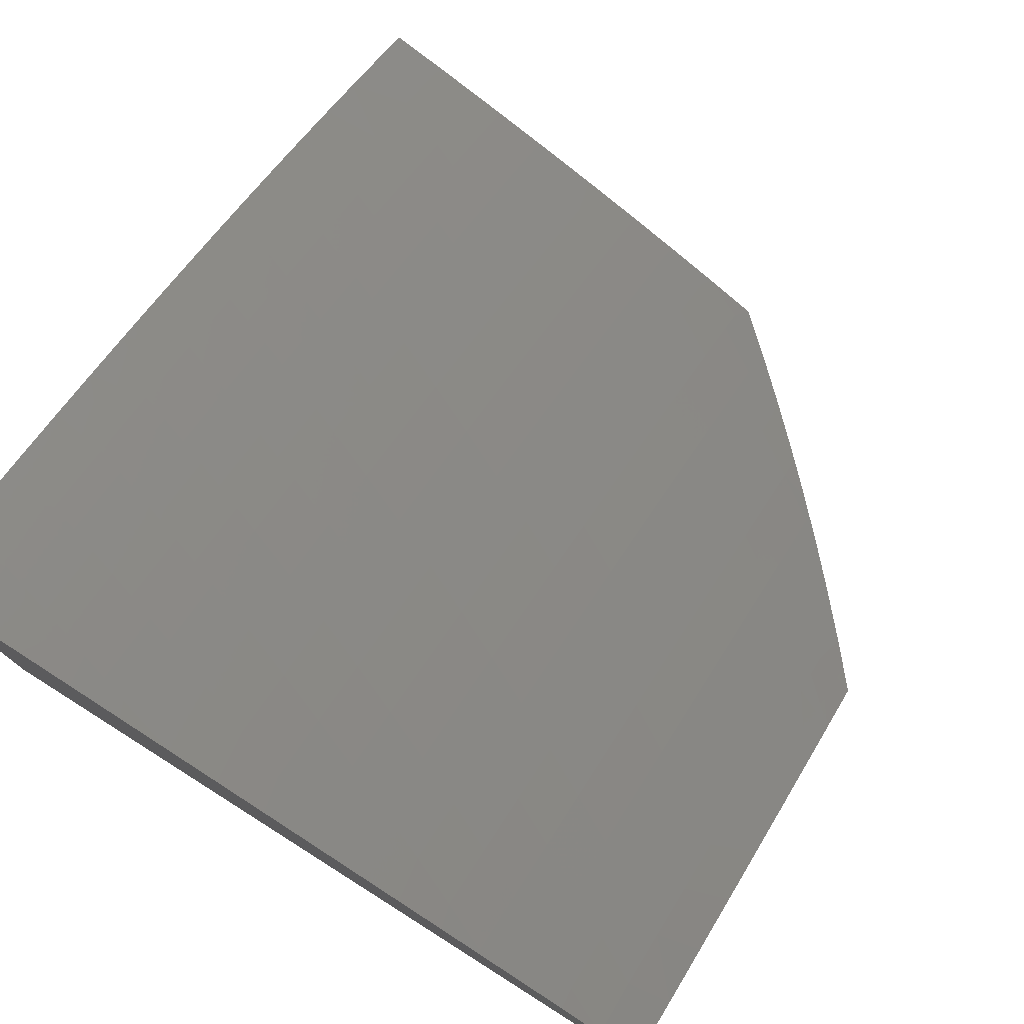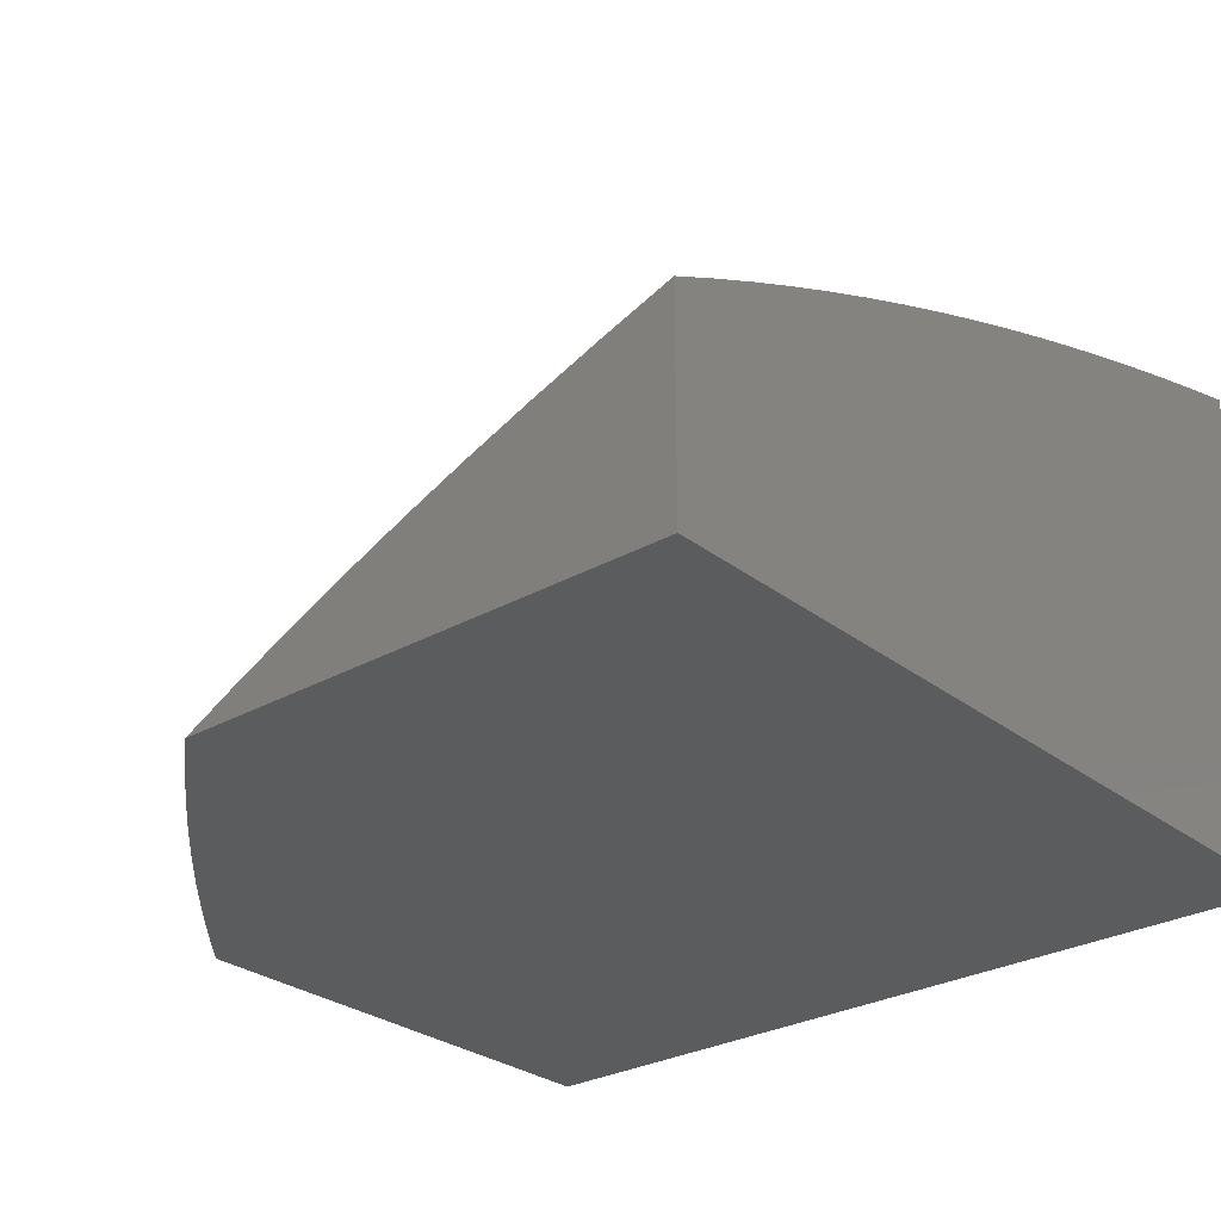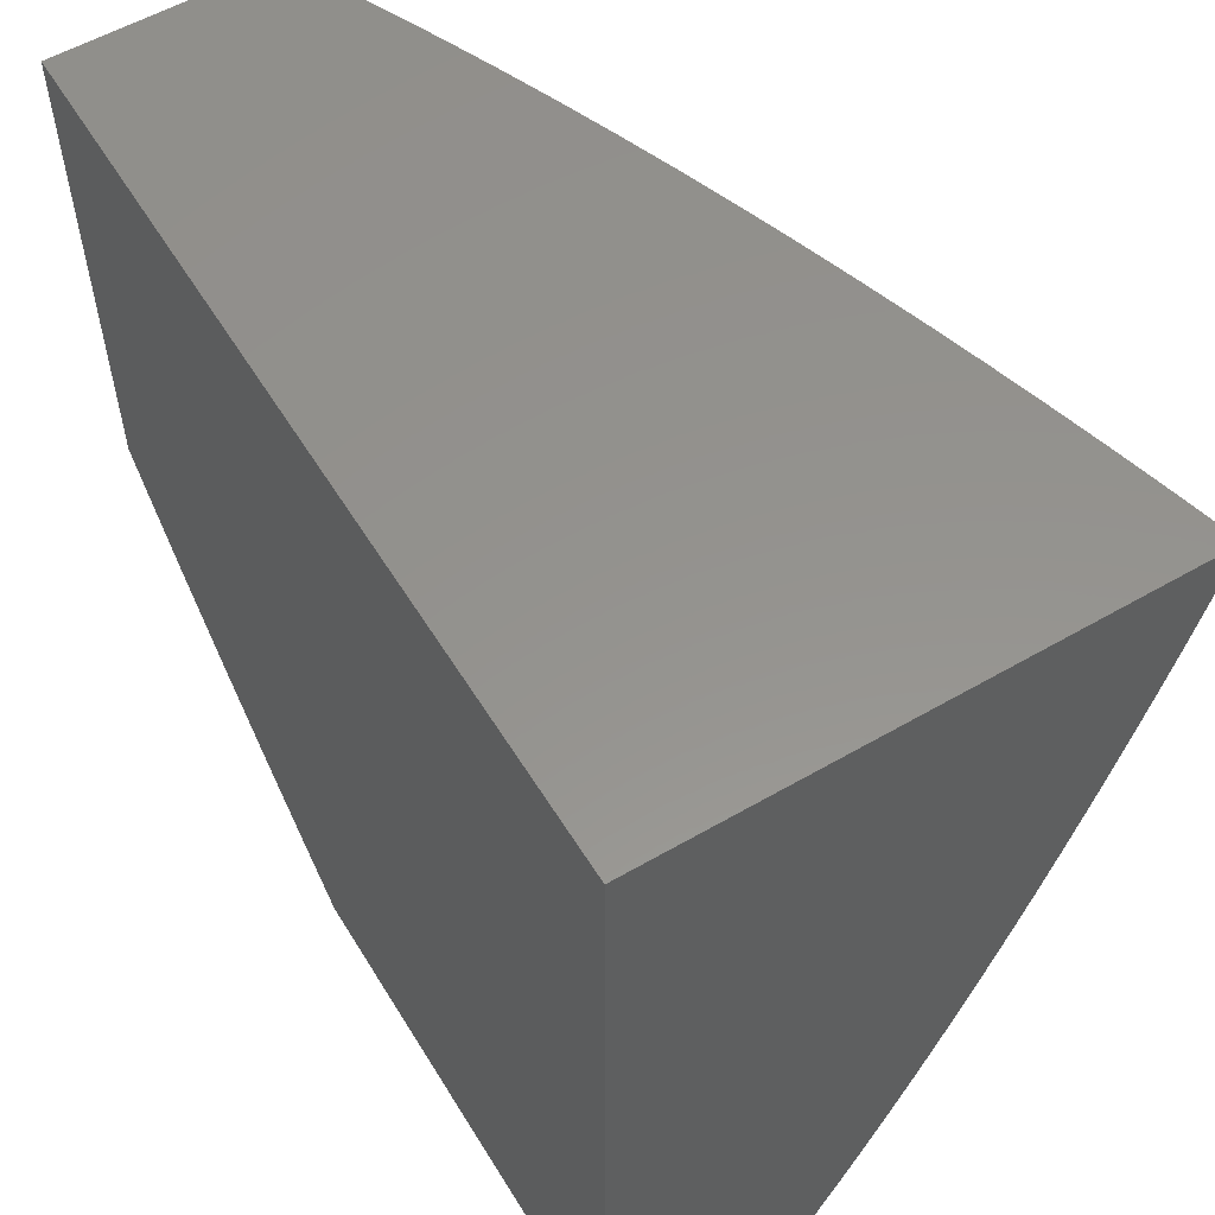
<metadata>
{"format":"stl","ext":"stl","renderer":"f3d","projection":"perspective","resolution":1024,"background":"white","views":[{"elev":76.8,"azim":122.2,"up":"+Y"},{"elev":-28.1,"azim":-49.4,"up":"+Y"},{"elev":56.3,"azim":58.8,"up":"+Z"}]}
</metadata>
<code>
# stl→obj: 304 verts, 604 faces
v -2 -5.721 -2.944
v -2 -5.748 -3
v -2.072 -5.744 -2.943
v -2.081 -5.776 -3
v -2.145 -5.77 -2.943
v -2.161 -5.805 -3
v -2.216 -5.796 -2.943
v -2.238 -5.835 -3
v -2.286 -5.824 -2.943
v -2.314 -5.866 -3
v -2.354 -5.852 -2.943
v -2.387 -5.898 -3
v -2.42 -5.881 -2.943
v -2.485 -5.911 -2.943
v -2.521 -5.896 -2.884
v -2.584 -5.926 -2.884
v -2.621 -5.912 -2.825
v -2.652 -5.928 -2.825
v -2.688 -5.914 -2.766
v -2.719 -5.931 -2.766
v -2.755 -5.918 -2.705
v -2.817 -5.951 -2.705
v -2.852 -5.939 -2.644
v -2.883 -5.956 -2.644
v -2.918 -5.944 -2.582
v -2.948 -5.962 -2.582
v -2.982 -5.95 -2.52
v -3 -5.965 -2.528
v -3 -5.931 -2.459
v -2.458 -5.931 -3
v -2.547 -5.941 -2.943
v -2.615 -5.942 -2.884
v -2.683 -5.944 -2.825
v -2.78 -5.964 -2.766
v -2.847 -5.968 -2.705
v -2.913 -5.974 -2.644
v -2.978 -5.98 -2.582
v -3 -6 -2.594
v -2.942 -5.991 -2.644
v -2.952 -6 -2.648
v -2.904 -6 -2.701
v -2.876 -5.986 -2.705
v -2.855 -6 -2.753
v -2.81 -5.981 -2.766
v -2.839 -5.998 -2.766
v -2.804 -6 -2.805
v -2.527 -5.965 -3
v -2.578 -5.957 -2.943
v -2.646 -5.958 -2.884
v -2.743 -5.977 -2.825
v -2.608 -5.972 -2.943
v -2.594 -6 -3
v -2.648 -6 -2.953
v -2.701 -6 -2.904
v -2.705 -5.991 -2.884
v -2.753 -6 -2.855
v -2.773 -5.994 -2.825
v -3 -5.898 -2.388
v -2.985 -5.921 -2.456
v -2.952 -5.933 -2.52
v -3 -5.866 -2.315
v -2.985 -5.892 -2.393
v -2.953 -5.903 -2.456
v -2.92 -5.915 -2.52
v -2.887 -5.927 -2.582
v -3 -5.835 -2.239
v -2.979 -5.834 -2.264
v -2.95 -5.845 -2.329
v -2.919 -5.856 -2.393
v -2.886 -5.839 -2.393
v -2.855 -5.85 -2.456
v -2.821 -5.833 -2.456
v -2.79 -5.846 -2.52
v -2.721 -5.812 -2.52
v -2.69 -5.825 -2.582
v -2.62 -5.793 -2.582
v -2.589 -5.807 -2.644
v -2.518 -5.776 -2.644
v -2.486 -5.79 -2.705
v -2.414 -5.761 -2.705
v -2.383 -5.776 -2.766
v -2.311 -5.747 -2.766
v -2.28 -5.763 -2.825
v -2.207 -5.736 -2.825
v -2.176 -5.753 -2.884
v -2.102 -5.727 -2.884
v -2.994 -5.829 -2.231
v -3 -5.805 -2.161
v -2.973 -5.805 -2.198
v -2.987 -5.8 -2.166
v -2.938 -5.787 -2.198
v -2.951 -5.782 -2.166
v -2.866 -5.752 -2.198
v -2.879 -5.746 -2.166
v -2.791 -5.718 -2.198
v -2.804 -5.712 -2.166
v -2.715 -5.684 -2.198
v -2.727 -5.678 -2.166
v -2.636 -5.652 -2.198
v -2.648 -5.646 -2.166
v -2.556 -5.62 -2.198
v -2.568 -5.614 -2.166
v -2.474 -5.59 -2.198
v -2.485 -5.584 -2.166
v -2.39 -5.56 -2.198
v -2.401 -5.554 -2.166
v -2.304 -5.532 -2.198
v -2.315 -5.525 -2.166
v -2.217 -5.505 -2.198
v -2.227 -5.498 -2.166
v -2.129 -5.479 -2.198
v -2.139 -5.472 -2.166
v -2.039 -5.454 -2.198
v -2.048 -5.447 -2.166
v -2 -5.445 -2.206
v -2 -5.426 -2.138
v -2.058 -5.44 -2.133
v -2.067 -5.433 -2.1
v -2.158 -5.459 -2.1
v -2.167 -5.452 -2.067
v -2.257 -5.479 -2.067
v -2.198 -5.443 -2
v -2.264 -5.463 -2
v -2.329 -5.483 -2
v -2.346 -5.506 -2.067
v -2.394 -5.504 -2
v -2.433 -5.535 -2.067
v -2.458 -5.525 -2
v -2.522 -5.548 -2
v -2.518 -5.565 -2.067
v -2.586 -5.571 -2
v -2.602 -5.596 -2.067
v -2.649 -5.594 -2
v -2.684 -5.628 -2.067
v -2.71 -5.619 -2
v -2.771 -5.644 -2
v -2.764 -5.661 -2.067
v -2.83 -5.669 -2
v -2.842 -5.695 -2.067
v -2.888 -5.695 -2
v -2.917 -5.73 -2.067
v -2.945 -5.721 -2
v -3 -5.748 -2
v -2.991 -5.766 -2.067
v -3 -5.776 -2.082
v -2.978 -5.771 -2.1
v -2.965 -5.777 -2.133
v -2.892 -5.741 -2.133
v -2.132 -5.425 -2
v -2.076 -5.427 -2.067
v -2 -5.407 -2.069
v -2.066 -5.407 -2
v -2 -5.389 -2
v -2.029 -5.461 -2.231
v -2 -5.465 -2.272
v -2.02 -5.468 -2.264
v -2 -5.486 -2.338
v -2.088 -5.507 -2.329
v -2 -5.507 -2.403
v -2.066 -5.522 -2.393
v -2.044 -5.537 -2.456
v -2.152 -5.547 -2.393
v -2.129 -5.562 -2.456
v -2.237 -5.574 -2.393
v -2.213 -5.588 -2.456
v -2.32 -5.601 -2.393
v -2.295 -5.615 -2.456
v -2.401 -5.63 -2.393
v -2.375 -5.644 -2.456
v -2.481 -5.659 -2.393
v -2.454 -5.673 -2.456
v -2.559 -5.69 -2.393
v -2.531 -5.703 -2.456
v -2.635 -5.721 -2.393
v -2.607 -5.734 -2.456
v -2.709 -5.754 -2.393
v -2.68 -5.766 -2.456
v -2.781 -5.787 -2.393
v -2.752 -5.799 -2.456
v -2.851 -5.821 -2.393
v -2 -5.528 -2.467
v -2.021 -5.553 -2.52
v -2.105 -5.577 -2.52
v -2.188 -5.603 -2.52
v -2.269 -5.63 -2.52
v -2.349 -5.658 -2.52
v -2.427 -5.687 -2.52
v -2.503 -5.717 -2.52
v -2.578 -5.748 -2.52
v -2.65 -5.78 -2.52
v -2 -5.55 -2.53
v -2 -5.573 -2.593
v -2.081 -5.593 -2.582
v -2 -5.596 -2.654
v -2.056 -5.609 -2.644
v -2.031 -5.626 -2.705
v -2.137 -5.635 -2.644
v -2.11 -5.651 -2.705
v -2.216 -5.661 -2.644
v -2.189 -5.677 -2.705
v -2.294 -5.688 -2.644
v -2.266 -5.704 -2.705
v -2.37 -5.716 -2.644
v -2.341 -5.732 -2.705
v -2.445 -5.746 -2.644
v -2 -5.62 -2.714
v -2.005 -5.643 -2.766
v -2.083 -5.668 -2.766
v -2.161 -5.693 -2.766
v -2.236 -5.72 -2.766
v -2 -5.645 -2.773
v -2 -5.67 -2.831
v -2.055 -5.685 -2.825
v -2.132 -5.71 -2.825
v -2 -5.695 -2.888
v -2.027 -5.702 -2.884
v -2.243 -5.645 -2.582
v -2.163 -5.619 -2.582
v -2.322 -5.673 -2.582
v -2.399 -5.702 -2.582
v -2.474 -5.731 -2.582
v -2.548 -5.762 -2.582
v -2.344 -5.587 -2.329
v -2.26 -5.559 -2.329
v -2.174 -5.533 -2.329
v -2.367 -5.574 -2.264
v -2.282 -5.545 -2.264
v -2.196 -5.518 -2.264
v -2.109 -5.493 -2.264
v -2.119 -5.486 -2.231
v -2.426 -5.616 -2.329
v -2.507 -5.646 -2.329
v -2.585 -5.677 -2.329
v -2.662 -5.709 -2.329
v -2.737 -5.741 -2.329
v -2.81 -5.775 -2.329
v -2.881 -5.81 -2.329
v -2.916 -5.827 -2.329
v -2.378 -5.567 -2.231
v -2.293 -5.539 -2.231
v -2.207 -5.512 -2.231
v -2.45 -5.603 -2.264
v -2.532 -5.633 -2.264
v -2.611 -5.664 -2.264
v -2.689 -5.696 -2.264
v -2.765 -5.729 -2.264
v -2.838 -5.763 -2.264
v -2.91 -5.798 -2.264
v -2.945 -5.816 -2.264
v -2.462 -5.596 -2.231
v -2.544 -5.626 -2.231
v -2.624 -5.658 -2.231
v -2.702 -5.69 -2.231
v -2.778 -5.723 -2.231
v -2.852 -5.758 -2.231
v -2.924 -5.793 -2.231
v -2.959 -5.81 -2.231
v -2.412 -5.548 -2.133
v -2.325 -5.519 -2.133
v -2.238 -5.492 -2.133
v -2.148 -5.465 -2.133
v -2.422 -5.541 -2.1
v -2.336 -5.513 -2.1
v -2.247 -5.485 -2.1
v -2.496 -5.577 -2.133
v -2.579 -5.608 -2.133
v -2.66 -5.64 -2.133
v -2.74 -5.673 -2.133
v -2.817 -5.706 -2.133
v -2.507 -5.571 -2.1
v -2.591 -5.602 -2.1
v -2.672 -5.634 -2.1
v -2.752 -5.667 -2.1
v -2.829 -5.701 -2.1
v -2.905 -5.736 -2.1
v -2.248 -5.78 -2.884
v -2.352 -5.791 -2.825
v -2.454 -5.805 -2.766
v -2.556 -5.821 -2.705
v -2.657 -5.839 -2.644
v -2.757 -5.858 -2.582
v -2.823 -5.863 -2.52
v -2.888 -5.868 -2.456
v -2.319 -5.807 -2.884
v -2.422 -5.82 -2.825
v -2.523 -5.835 -2.766
v -2.624 -5.852 -2.705
v -2.724 -5.871 -2.644
v -2.791 -5.875 -2.582
v -2.856 -5.88 -2.52
v -2.388 -5.836 -2.884
v -2.49 -5.85 -2.825
v -2.591 -5.866 -2.766
v -2.691 -5.885 -2.705
v -2.757 -5.888 -2.644
v -2.823 -5.892 -2.582
v -2.455 -5.865 -2.884
v -2.556 -5.881 -2.825
v -2.656 -5.898 -2.766
v -2.723 -5.901 -2.705
v -2.789 -5.905 -2.644
v -3 -6 -2
v -2 -6 -2
v -2 -6 -3
f 1 2 3
f 3 2 4
f 3 4 5
f 5 4 6
f 5 6 7
f 7 6 8
f 7 8 9
f 9 8 10
f 9 10 11
f 11 10 12
f 11 12 13
f 13 12 14
f 13 14 15
f 15 14 16
f 15 16 17
f 17 16 18
f 17 18 19
f 19 18 20
f 19 20 21
f 21 20 22
f 21 22 23
f 23 22 24
f 23 24 25
f 25 24 26
f 25 26 27
f 27 26 28
f 27 28 29
f 12 30 14
f 14 30 31
f 14 31 16
f 16 31 32
f 16 32 18
f 18 32 33
f 18 33 20
f 20 33 34
f 20 34 22
f 22 34 35
f 22 35 24
f 24 35 36
f 24 36 26
f 26 36 37
f 26 37 28
f 28 37 38
f 38 37 39
f 38 39 40
f 40 39 41
f 41 39 36
f 41 36 42
f 42 36 35
f 42 35 43
f 43 35 44
f 43 44 45
f 45 44 46
f 45 46 43
f 30 47 31
f 31 47 48
f 31 48 32
f 32 48 49
f 32 49 33
f 33 49 50
f 33 50 34
f 34 50 44
f 34 44 35
f 48 47 51
f 51 47 52
f 51 52 53
f 53 54 51
f 51 54 49
f 51 49 48
f 49 54 55
f 55 54 56
f 55 56 50
f 50 56 57
f 50 57 44
f 44 57 46
f 56 46 57
f 43 41 42
f 58 59 29
f 29 59 60
f 29 60 27
f 27 60 25
f 61 62 58
f 58 62 63
f 58 63 59
f 59 63 64
f 59 64 60
f 60 64 65
f 60 65 25
f 25 65 23
f 66 67 61
f 61 67 68
f 61 68 69
f 69 68 70
f 69 70 71
f 71 70 72
f 71 72 73
f 73 72 74
f 73 74 75
f 75 74 76
f 75 76 77
f 77 76 78
f 77 78 79
f 79 78 80
f 79 80 81
f 81 80 82
f 81 82 83
f 83 82 84
f 83 84 85
f 85 84 86
f 85 86 3
f 3 86 1
f 67 66 87
f 87 66 88
f 87 88 89
f 89 88 90
f 89 90 91
f 91 90 92
f 91 92 93
f 93 92 94
f 93 94 95
f 95 94 96
f 95 96 97
f 97 96 98
f 97 98 99
f 99 98 100
f 99 100 101
f 101 100 102
f 101 102 103
f 103 102 104
f 103 104 105
f 105 104 106
f 105 106 107
f 107 106 108
f 107 108 109
f 109 108 110
f 109 110 111
f 111 110 112
f 111 112 113
f 113 112 114
f 113 114 115
f 115 114 116
f 116 114 117
f 116 117 118
f 118 117 119
f 118 119 120
f 120 119 121
f 120 121 122
f 122 121 123
f 123 121 124
f 124 121 125
f 124 125 126
f 126 125 127
f 126 127 128
f 128 127 129
f 129 127 130
f 129 130 131
f 131 130 132
f 131 132 133
f 133 132 134
f 133 134 135
f 135 134 136
f 136 134 137
f 136 137 138
f 138 137 139
f 138 139 140
f 140 139 141
f 140 141 142
f 142 141 143
f 143 141 144
f 143 144 145
f 145 144 146
f 145 146 147
f 147 146 148
f 147 148 94
f 94 148 96
f 90 88 147
f 147 88 145
f 122 149 120
f 120 149 150
f 120 150 118
f 118 150 151
f 118 151 116
f 149 152 150
f 150 152 151
f 152 153 151
f 113 115 154
f 154 115 155
f 154 155 156
f 156 155 157
f 156 157 158
f 158 157 159
f 158 159 160
f 160 159 161
f 160 161 162
f 162 161 163
f 162 163 164
f 164 163 165
f 164 165 166
f 166 165 167
f 166 167 168
f 168 167 169
f 168 169 170
f 170 169 171
f 170 171 172
f 172 171 173
f 172 173 174
f 174 173 175
f 174 175 176
f 176 175 177
f 176 177 178
f 178 177 179
f 178 179 180
f 180 179 72
f 180 72 70
f 159 181 161
f 161 181 182
f 161 182 163
f 163 182 183
f 163 183 165
f 165 183 184
f 165 184 167
f 167 184 185
f 167 185 169
f 169 185 186
f 169 186 171
f 171 186 187
f 171 187 173
f 173 187 188
f 173 188 175
f 175 188 189
f 175 189 177
f 177 189 190
f 177 190 179
f 179 190 74
f 179 74 72
f 181 191 182
f 182 191 192
f 182 192 193
f 193 192 194
f 193 194 195
f 195 194 196
f 195 196 197
f 197 196 198
f 197 198 199
f 199 198 200
f 199 200 201
f 201 200 202
f 201 202 203
f 203 202 204
f 203 204 205
f 205 204 80
f 205 80 78
f 194 206 196
f 196 206 207
f 196 207 198
f 198 207 208
f 198 208 200
f 200 208 209
f 200 209 202
f 202 209 210
f 202 210 204
f 204 210 82
f 204 82 80
f 206 211 207
f 207 211 212
f 207 212 208
f 208 212 213
f 208 213 209
f 209 213 214
f 209 214 210
f 210 214 84
f 210 84 82
f 212 215 213
f 213 215 216
f 213 216 214
f 214 216 86
f 214 86 84
f 215 1 216
f 216 1 86
f 199 217 197
f 197 217 218
f 197 218 195
f 195 218 193
f 217 185 218
f 218 185 184
f 218 184 193
f 193 184 183
f 193 183 182
f 217 199 219
f 219 199 201
f 219 201 220
f 220 201 203
f 220 203 221
f 221 203 205
f 221 205 222
f 222 205 78
f 222 78 76
f 185 217 186
f 186 217 219
f 186 219 187
f 187 219 220
f 187 220 188
f 188 220 221
f 188 221 189
f 189 221 222
f 189 222 190
f 190 222 76
f 190 76 74
f 166 223 164
f 164 223 224
f 164 224 162
f 162 224 225
f 162 225 160
f 160 225 158
f 223 226 224
f 224 226 227
f 224 227 225
f 225 227 228
f 225 228 158
f 158 228 229
f 158 229 156
f 156 229 230
f 156 230 154
f 154 230 111
f 154 111 113
f 223 166 231
f 231 166 168
f 231 168 232
f 232 168 170
f 232 170 233
f 233 170 172
f 233 172 234
f 234 172 174
f 234 174 235
f 235 174 176
f 235 176 236
f 236 176 178
f 236 178 237
f 237 178 180
f 237 180 238
f 238 180 70
f 238 70 68
f 226 239 227
f 227 239 240
f 227 240 228
f 228 240 241
f 228 241 229
f 229 241 230
f 226 223 242
f 242 223 231
f 242 231 243
f 243 231 232
f 243 232 244
f 244 232 233
f 244 233 245
f 245 233 234
f 245 234 246
f 246 234 235
f 246 235 247
f 247 235 236
f 247 236 248
f 248 236 237
f 248 237 249
f 249 237 238
f 249 238 67
f 67 238 68
f 239 105 240
f 240 105 107
f 240 107 241
f 241 107 109
f 241 109 230
f 230 109 111
f 239 226 250
f 250 226 242
f 250 242 251
f 251 242 243
f 251 243 252
f 252 243 244
f 252 244 253
f 253 244 245
f 253 245 254
f 254 245 246
f 254 246 255
f 255 246 247
f 255 247 256
f 256 247 248
f 256 248 257
f 257 248 249
f 257 249 87
f 87 249 67
f 105 239 103
f 103 239 250
f 103 250 101
f 101 250 251
f 101 251 99
f 99 251 252
f 99 252 97
f 97 252 253
f 97 253 95
f 95 253 254
f 95 254 93
f 93 254 255
f 93 255 91
f 91 255 256
f 91 256 89
f 89 256 257
f 89 257 87
f 106 258 108
f 108 258 259
f 108 259 110
f 110 259 260
f 110 260 112
f 112 260 261
f 112 261 114
f 114 261 117
f 258 262 259
f 259 262 263
f 259 263 260
f 260 263 264
f 260 264 261
f 261 264 119
f 261 119 117
f 258 106 265
f 265 106 104
f 265 104 266
f 266 104 102
f 266 102 267
f 267 102 100
f 267 100 268
f 268 100 98
f 268 98 269
f 269 98 96
f 269 96 148
f 262 127 263
f 263 127 125
f 263 125 264
f 264 125 121
f 264 121 119
f 262 258 270
f 270 258 265
f 270 265 271
f 271 265 266
f 271 266 272
f 272 266 267
f 272 267 273
f 273 267 268
f 273 268 274
f 274 268 269
f 274 269 275
f 275 269 148
f 275 148 146
f 127 262 130
f 130 262 270
f 130 270 132
f 132 270 271
f 132 271 134
f 134 271 272
f 134 272 137
f 137 272 273
f 137 273 139
f 139 273 274
f 139 274 141
f 141 274 275
f 141 275 144
f 144 275 146
f 3 5 85
f 85 5 276
f 85 276 83
f 83 276 277
f 83 277 81
f 81 277 278
f 81 278 79
f 79 278 279
f 79 279 77
f 77 279 280
f 77 280 75
f 75 280 281
f 75 281 73
f 73 281 282
f 73 282 71
f 71 282 283
f 71 283 69
f 69 283 62
f 69 62 61
f 5 7 276
f 276 7 284
f 276 284 277
f 277 284 285
f 277 285 278
f 278 285 286
f 278 286 279
f 279 286 287
f 279 287 280
f 280 287 288
f 280 288 281
f 281 288 289
f 281 289 282
f 282 289 290
f 282 290 283
f 283 290 63
f 283 63 62
f 7 9 284
f 284 9 291
f 284 291 285
f 285 291 292
f 285 292 286
f 286 292 293
f 286 293 287
f 287 293 294
f 287 294 288
f 288 294 295
f 288 295 289
f 289 295 296
f 289 296 290
f 290 296 64
f 290 64 63
f 9 11 291
f 291 11 297
f 291 297 292
f 292 297 298
f 292 298 293
f 293 298 299
f 293 299 294
f 294 299 300
f 294 300 295
f 295 300 301
f 295 301 296
f 296 301 65
f 296 65 64
f 13 15 297
f 297 15 298
f 299 298 17
f 17 298 15
f 147 94 92
f 11 13 297
f 300 299 19
f 19 299 17
f 90 147 92
f 301 300 21
f 21 300 19
f 23 65 301
f 301 21 23
f 55 50 49
f 39 37 36
f 143 145 302
f 302 145 88
f 302 88 66
f 66 61 302
f 302 61 58
f 302 58 29
f 29 28 302
f 302 28 38
f 38 40 302
f 302 40 41
f 302 41 303
f 303 41 43
f 303 43 46
f 46 56 303
f 303 56 54
f 303 54 304
f 304 54 53
f 304 53 52
f 52 47 304
f 304 47 30
f 304 30 12
f 12 10 304
f 304 10 8
f 304 8 6
f 6 4 304
f 304 4 2
f 153 152 303
f 303 152 149
f 303 149 122
f 122 123 303
f 303 123 124
f 303 124 126
f 126 128 303
f 303 128 129
f 303 129 131
f 131 133 303
f 303 133 135
f 303 135 136
f 303 136 302
f 302 136 138
f 302 138 140
f 140 142 302
f 302 142 143
f 2 1 304
f 304 1 215
f 304 215 212
f 212 211 304
f 304 211 303
f 303 211 206
f 303 206 194
f 194 192 303
f 303 192 191
f 303 191 181
f 181 159 303
f 303 159 157
f 303 157 155
f 155 115 303
f 303 115 116
f 303 116 151
f 151 153 303

</code>
